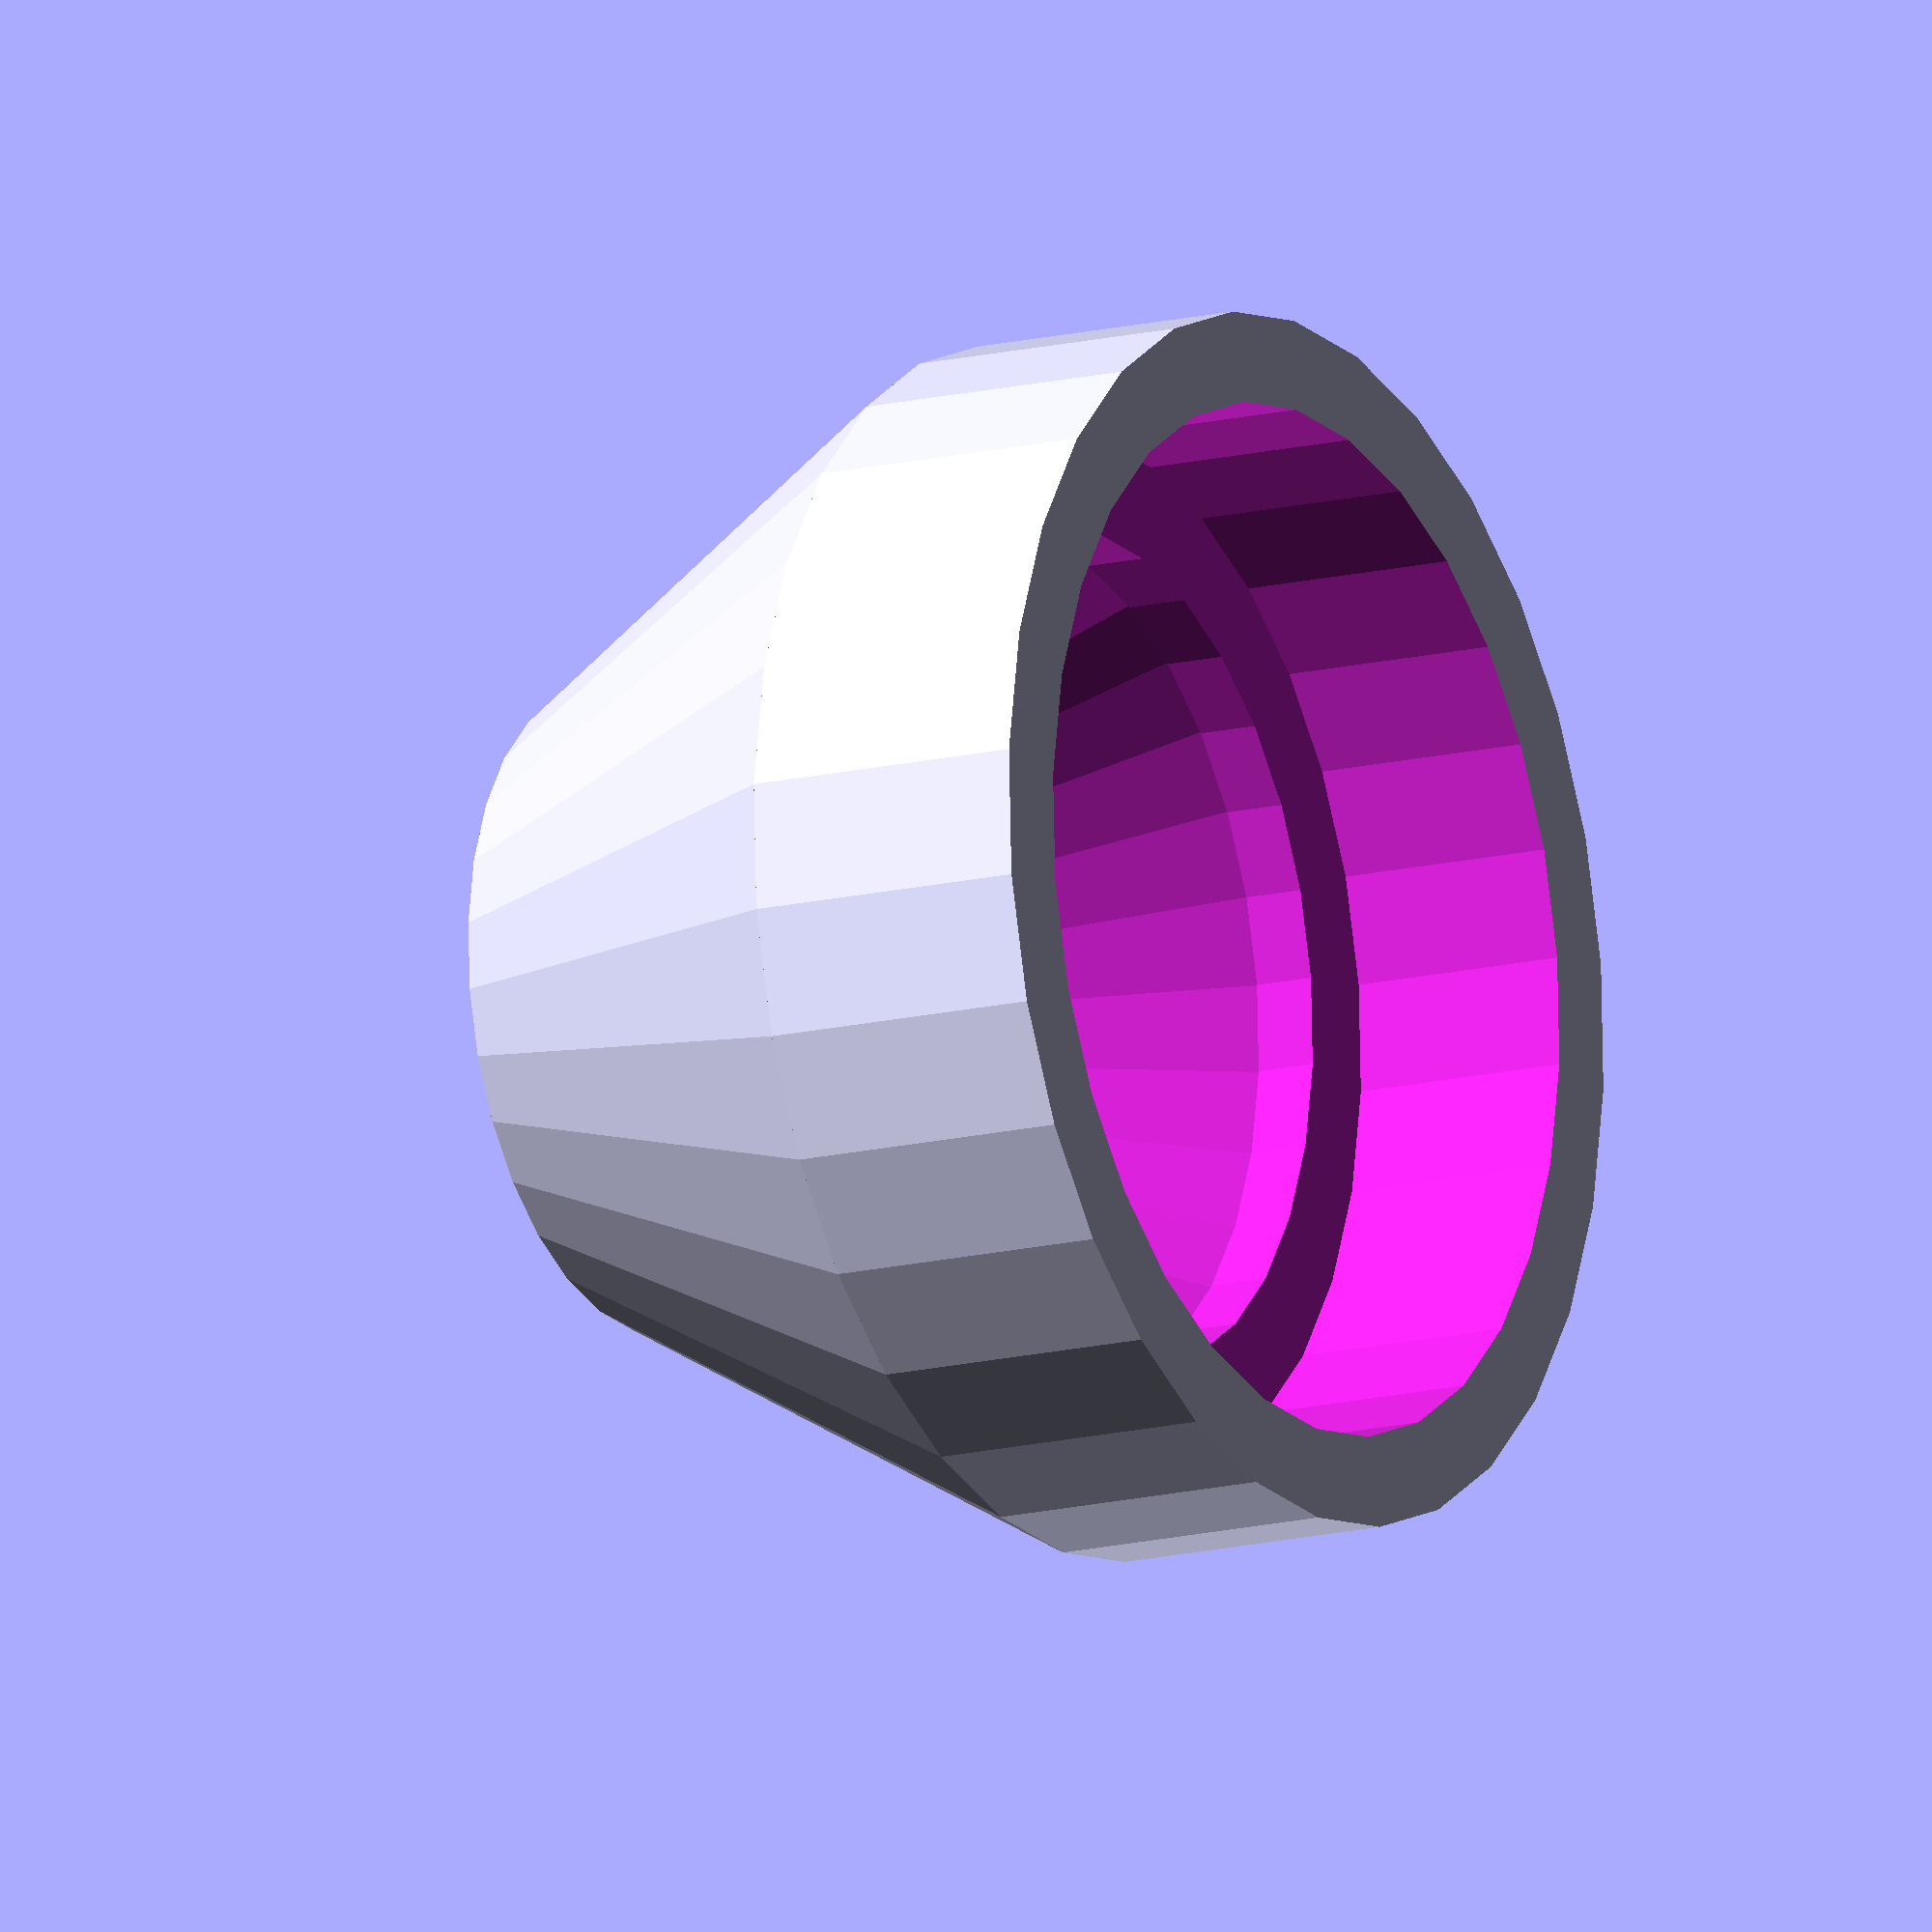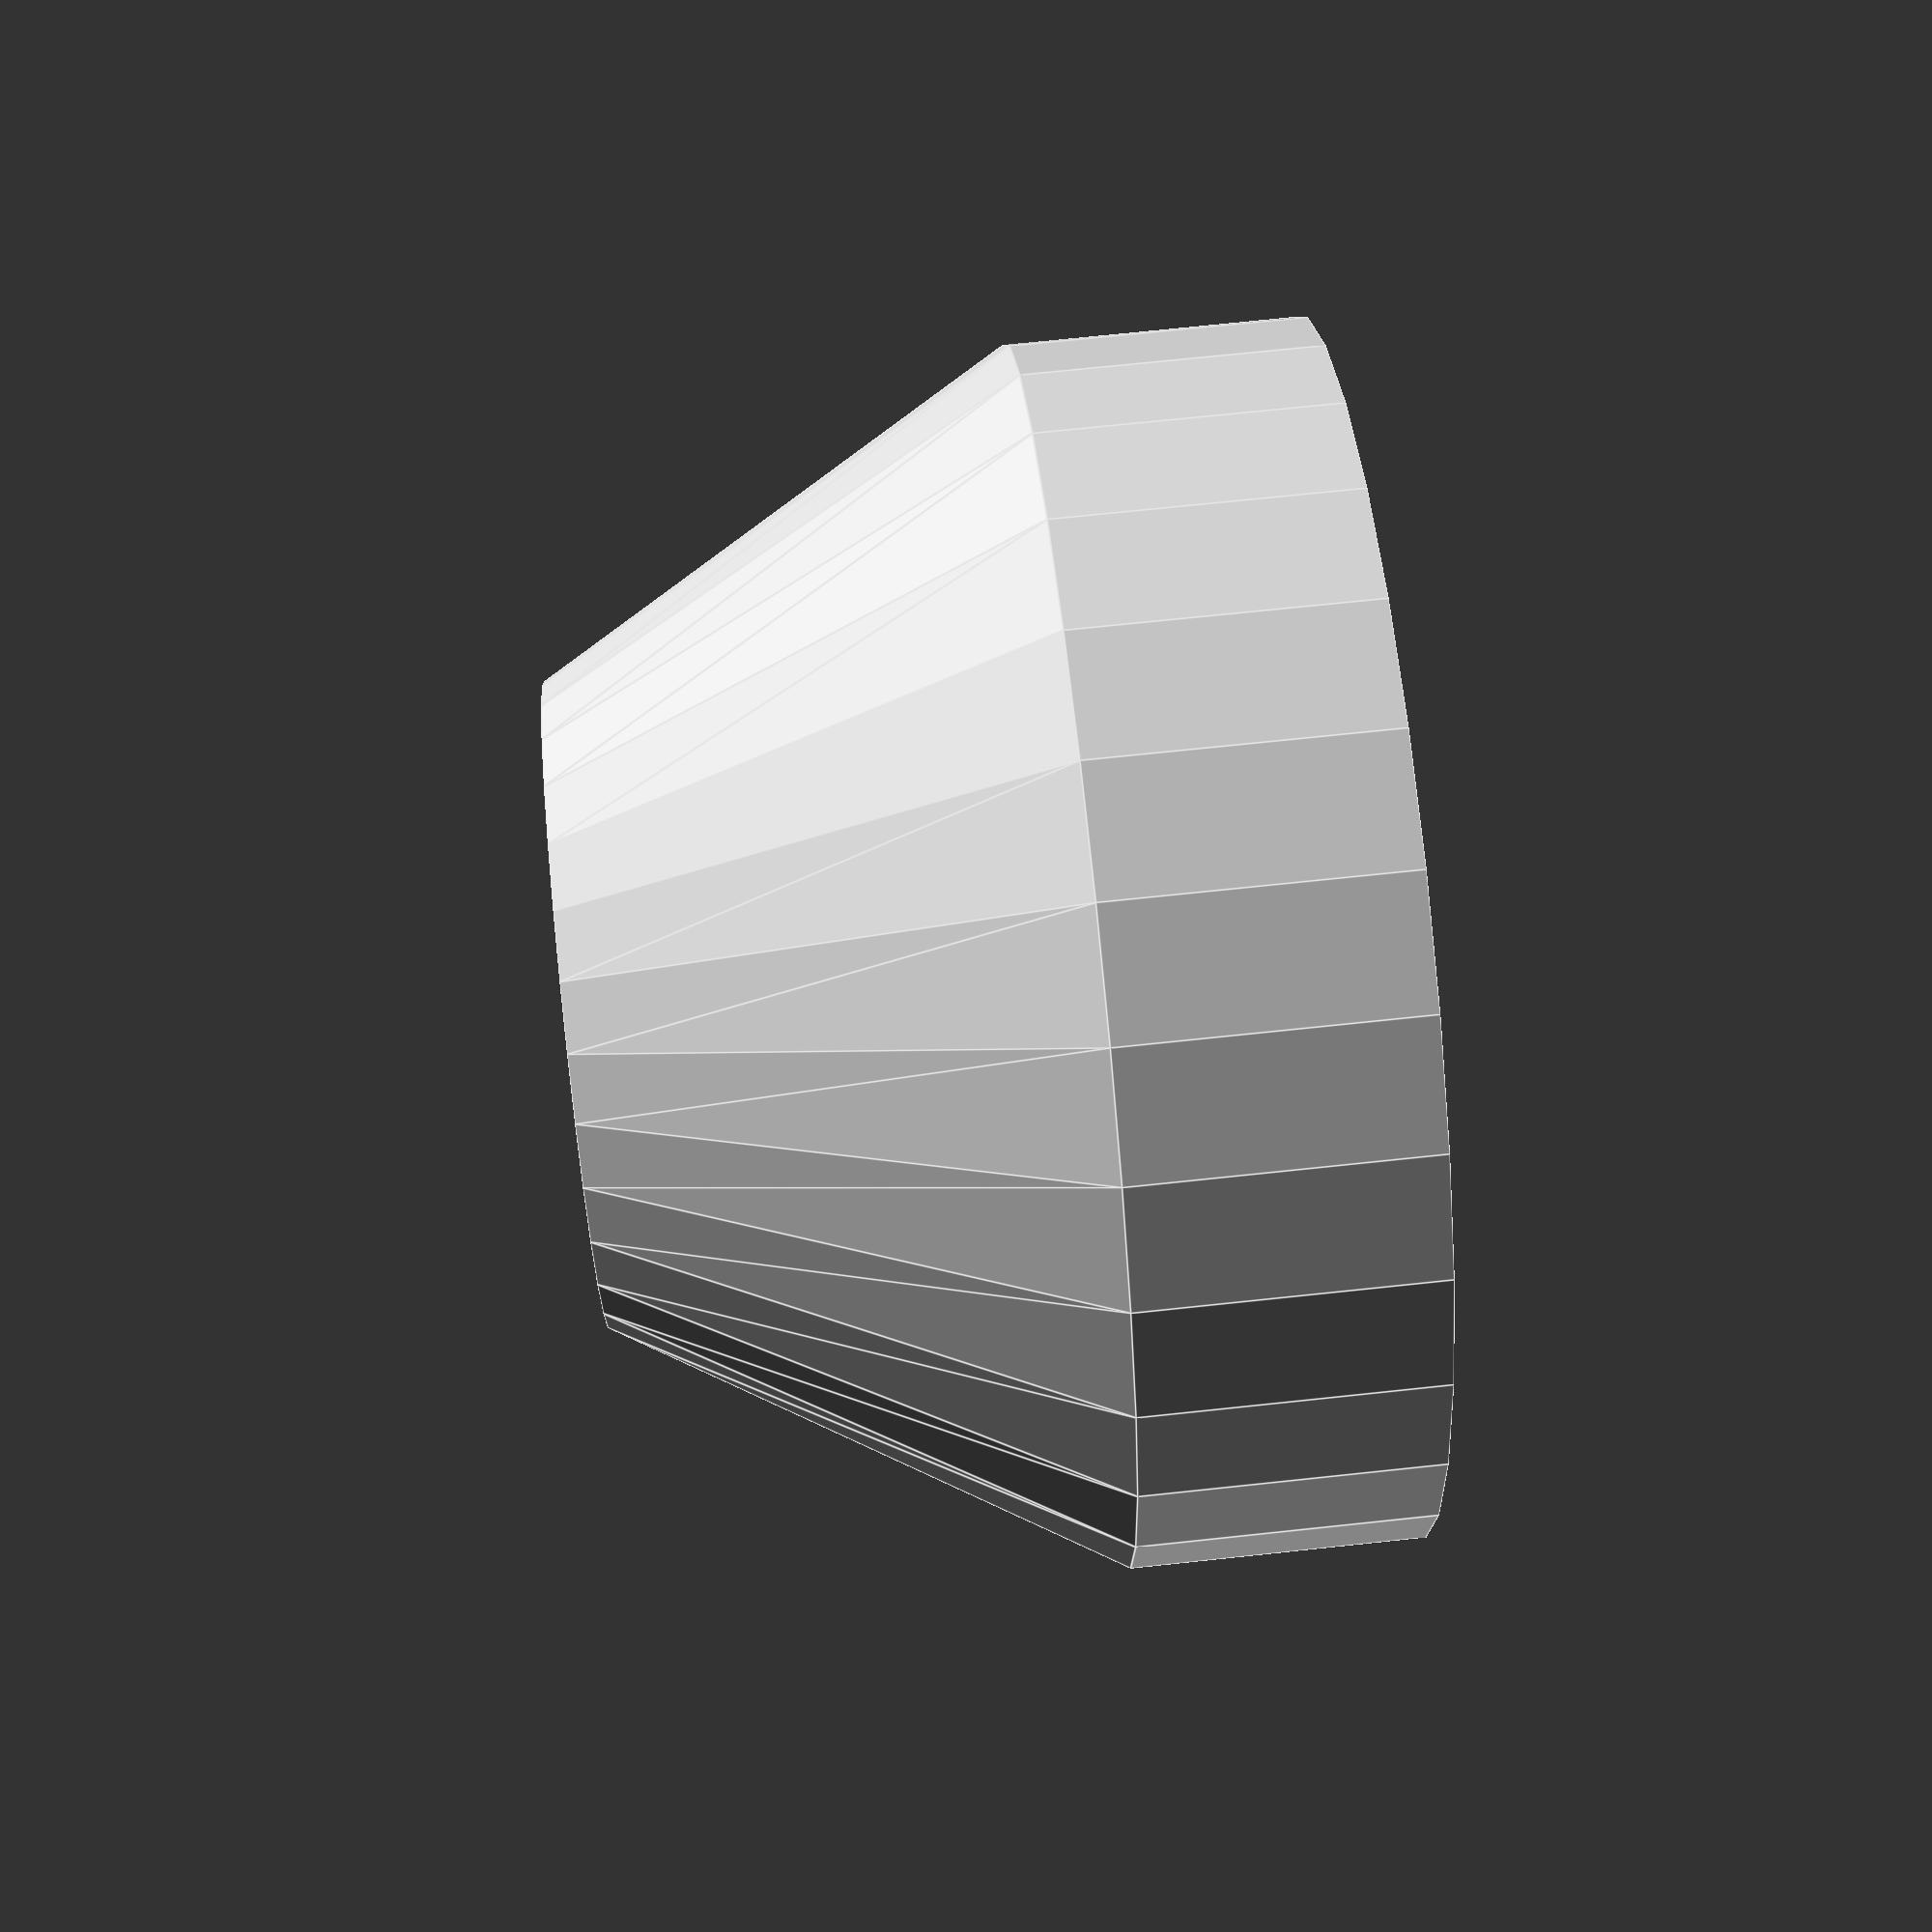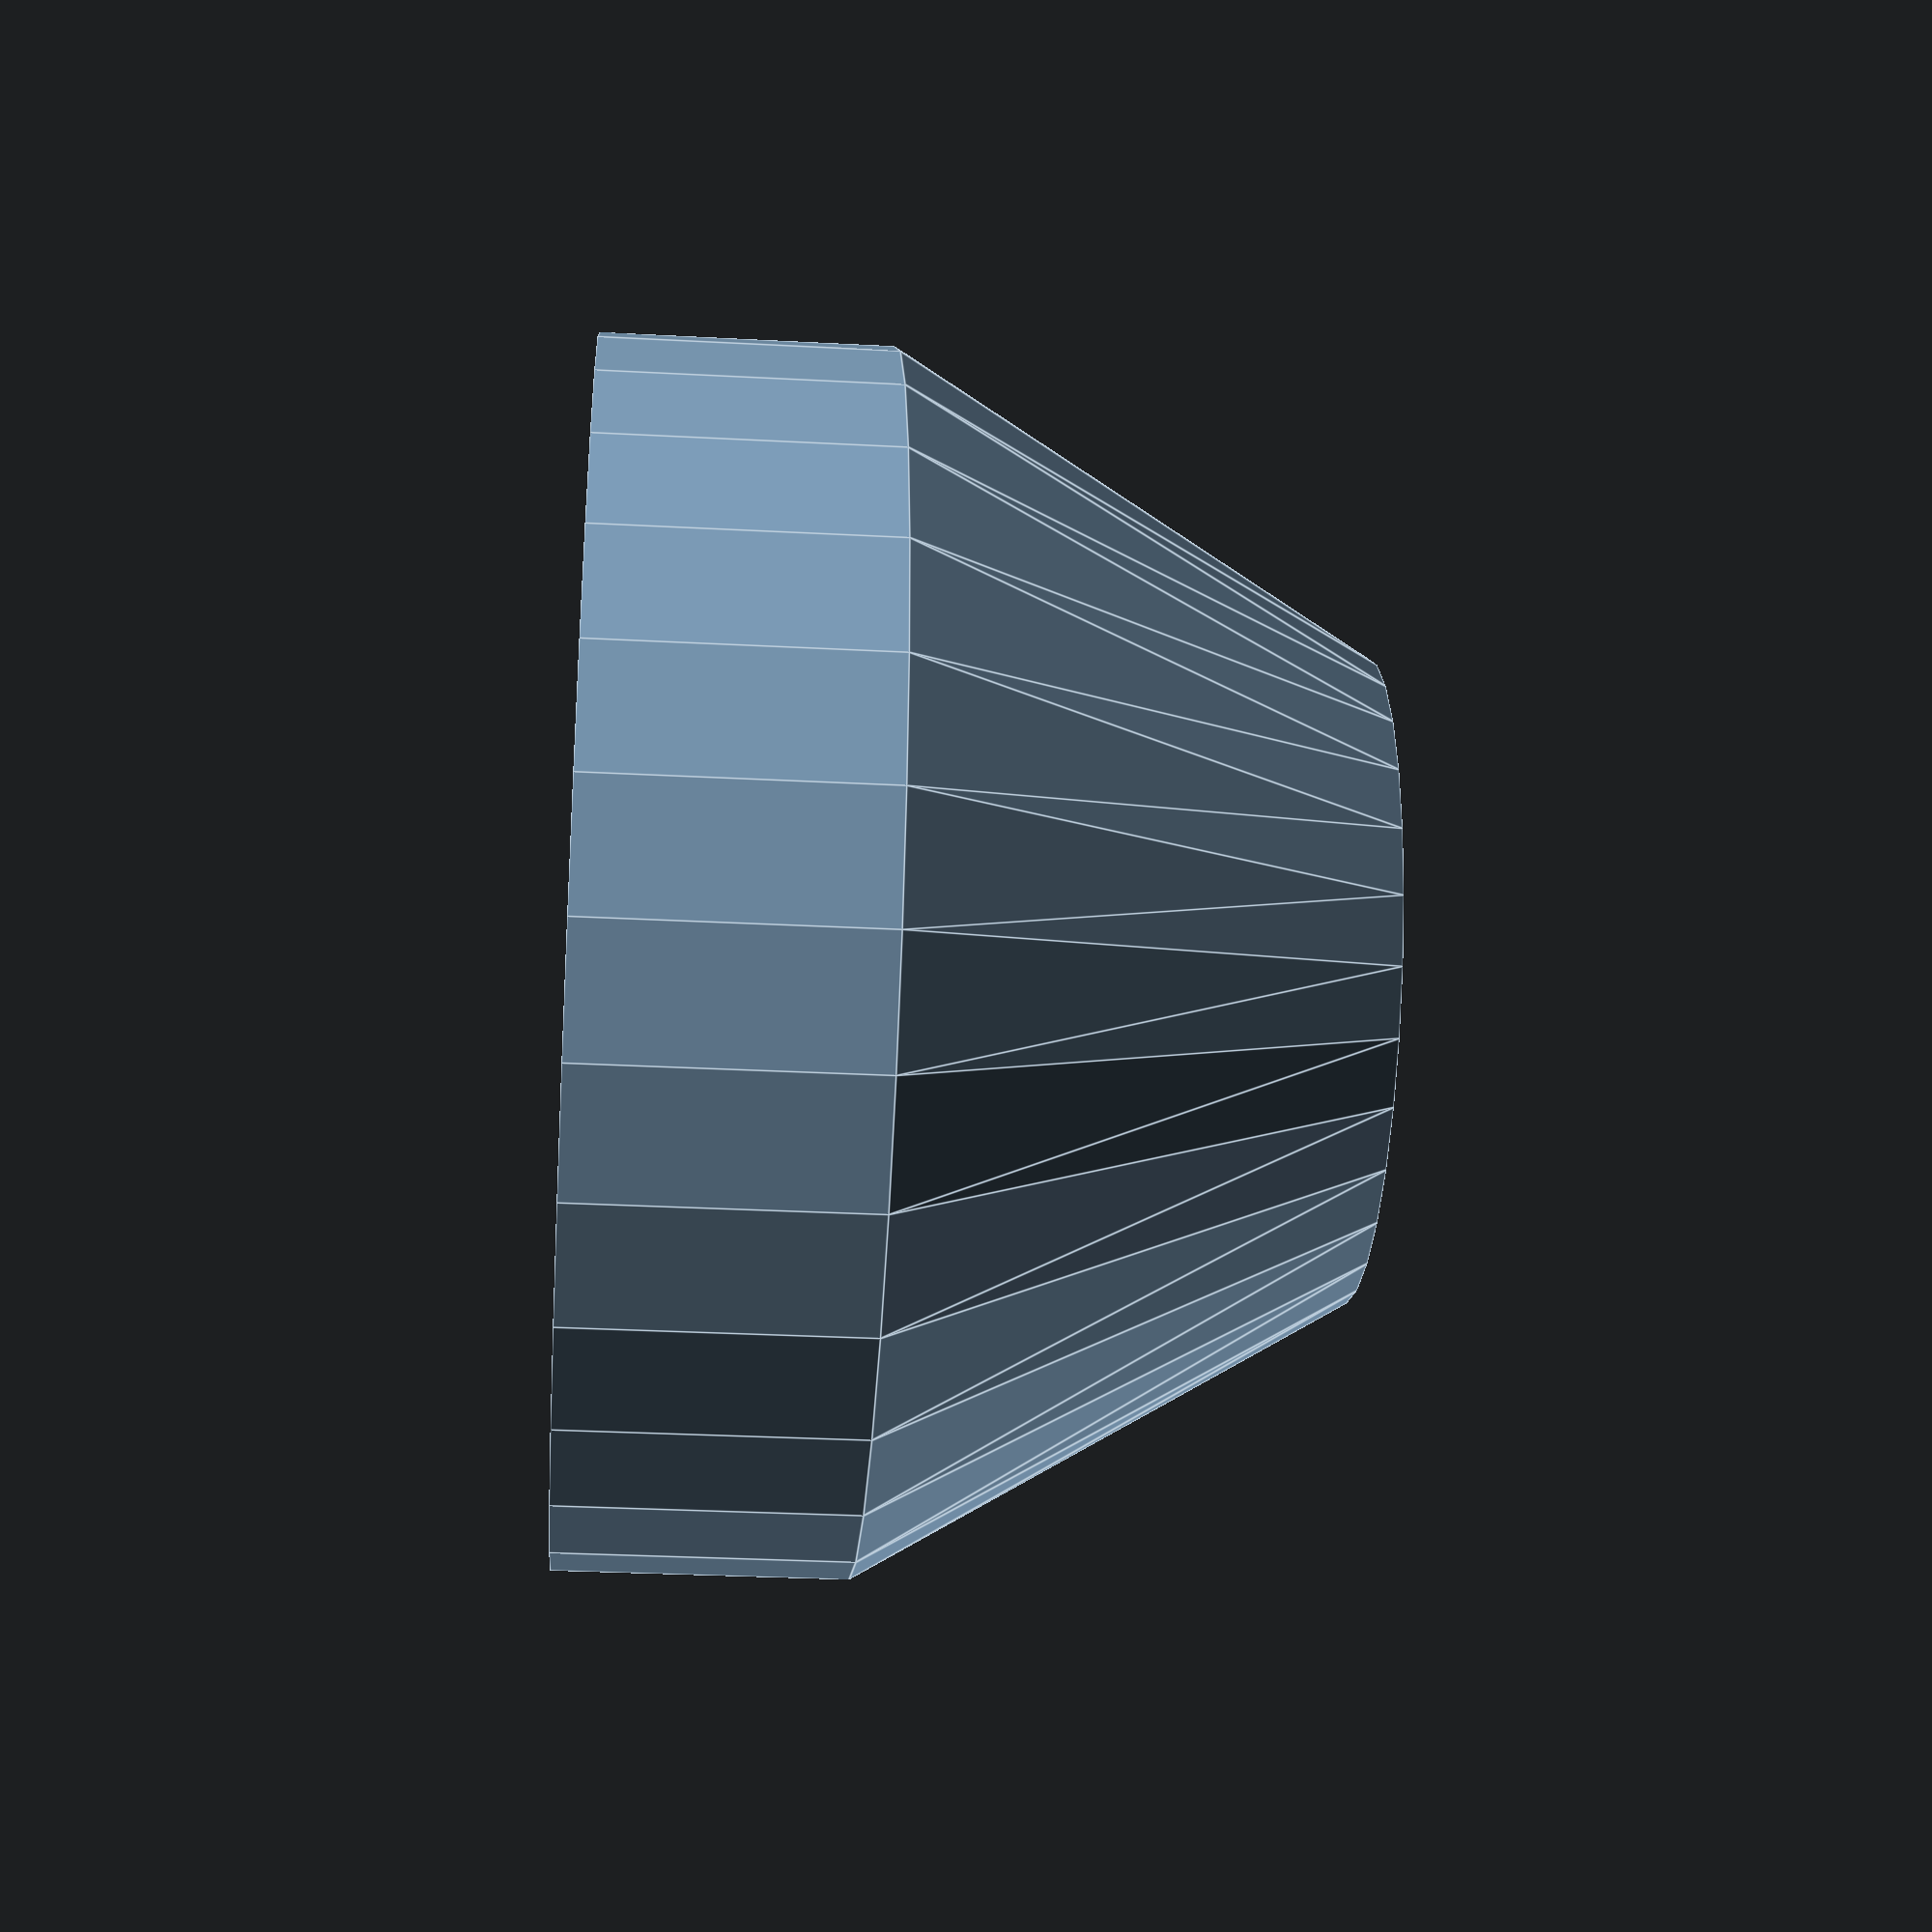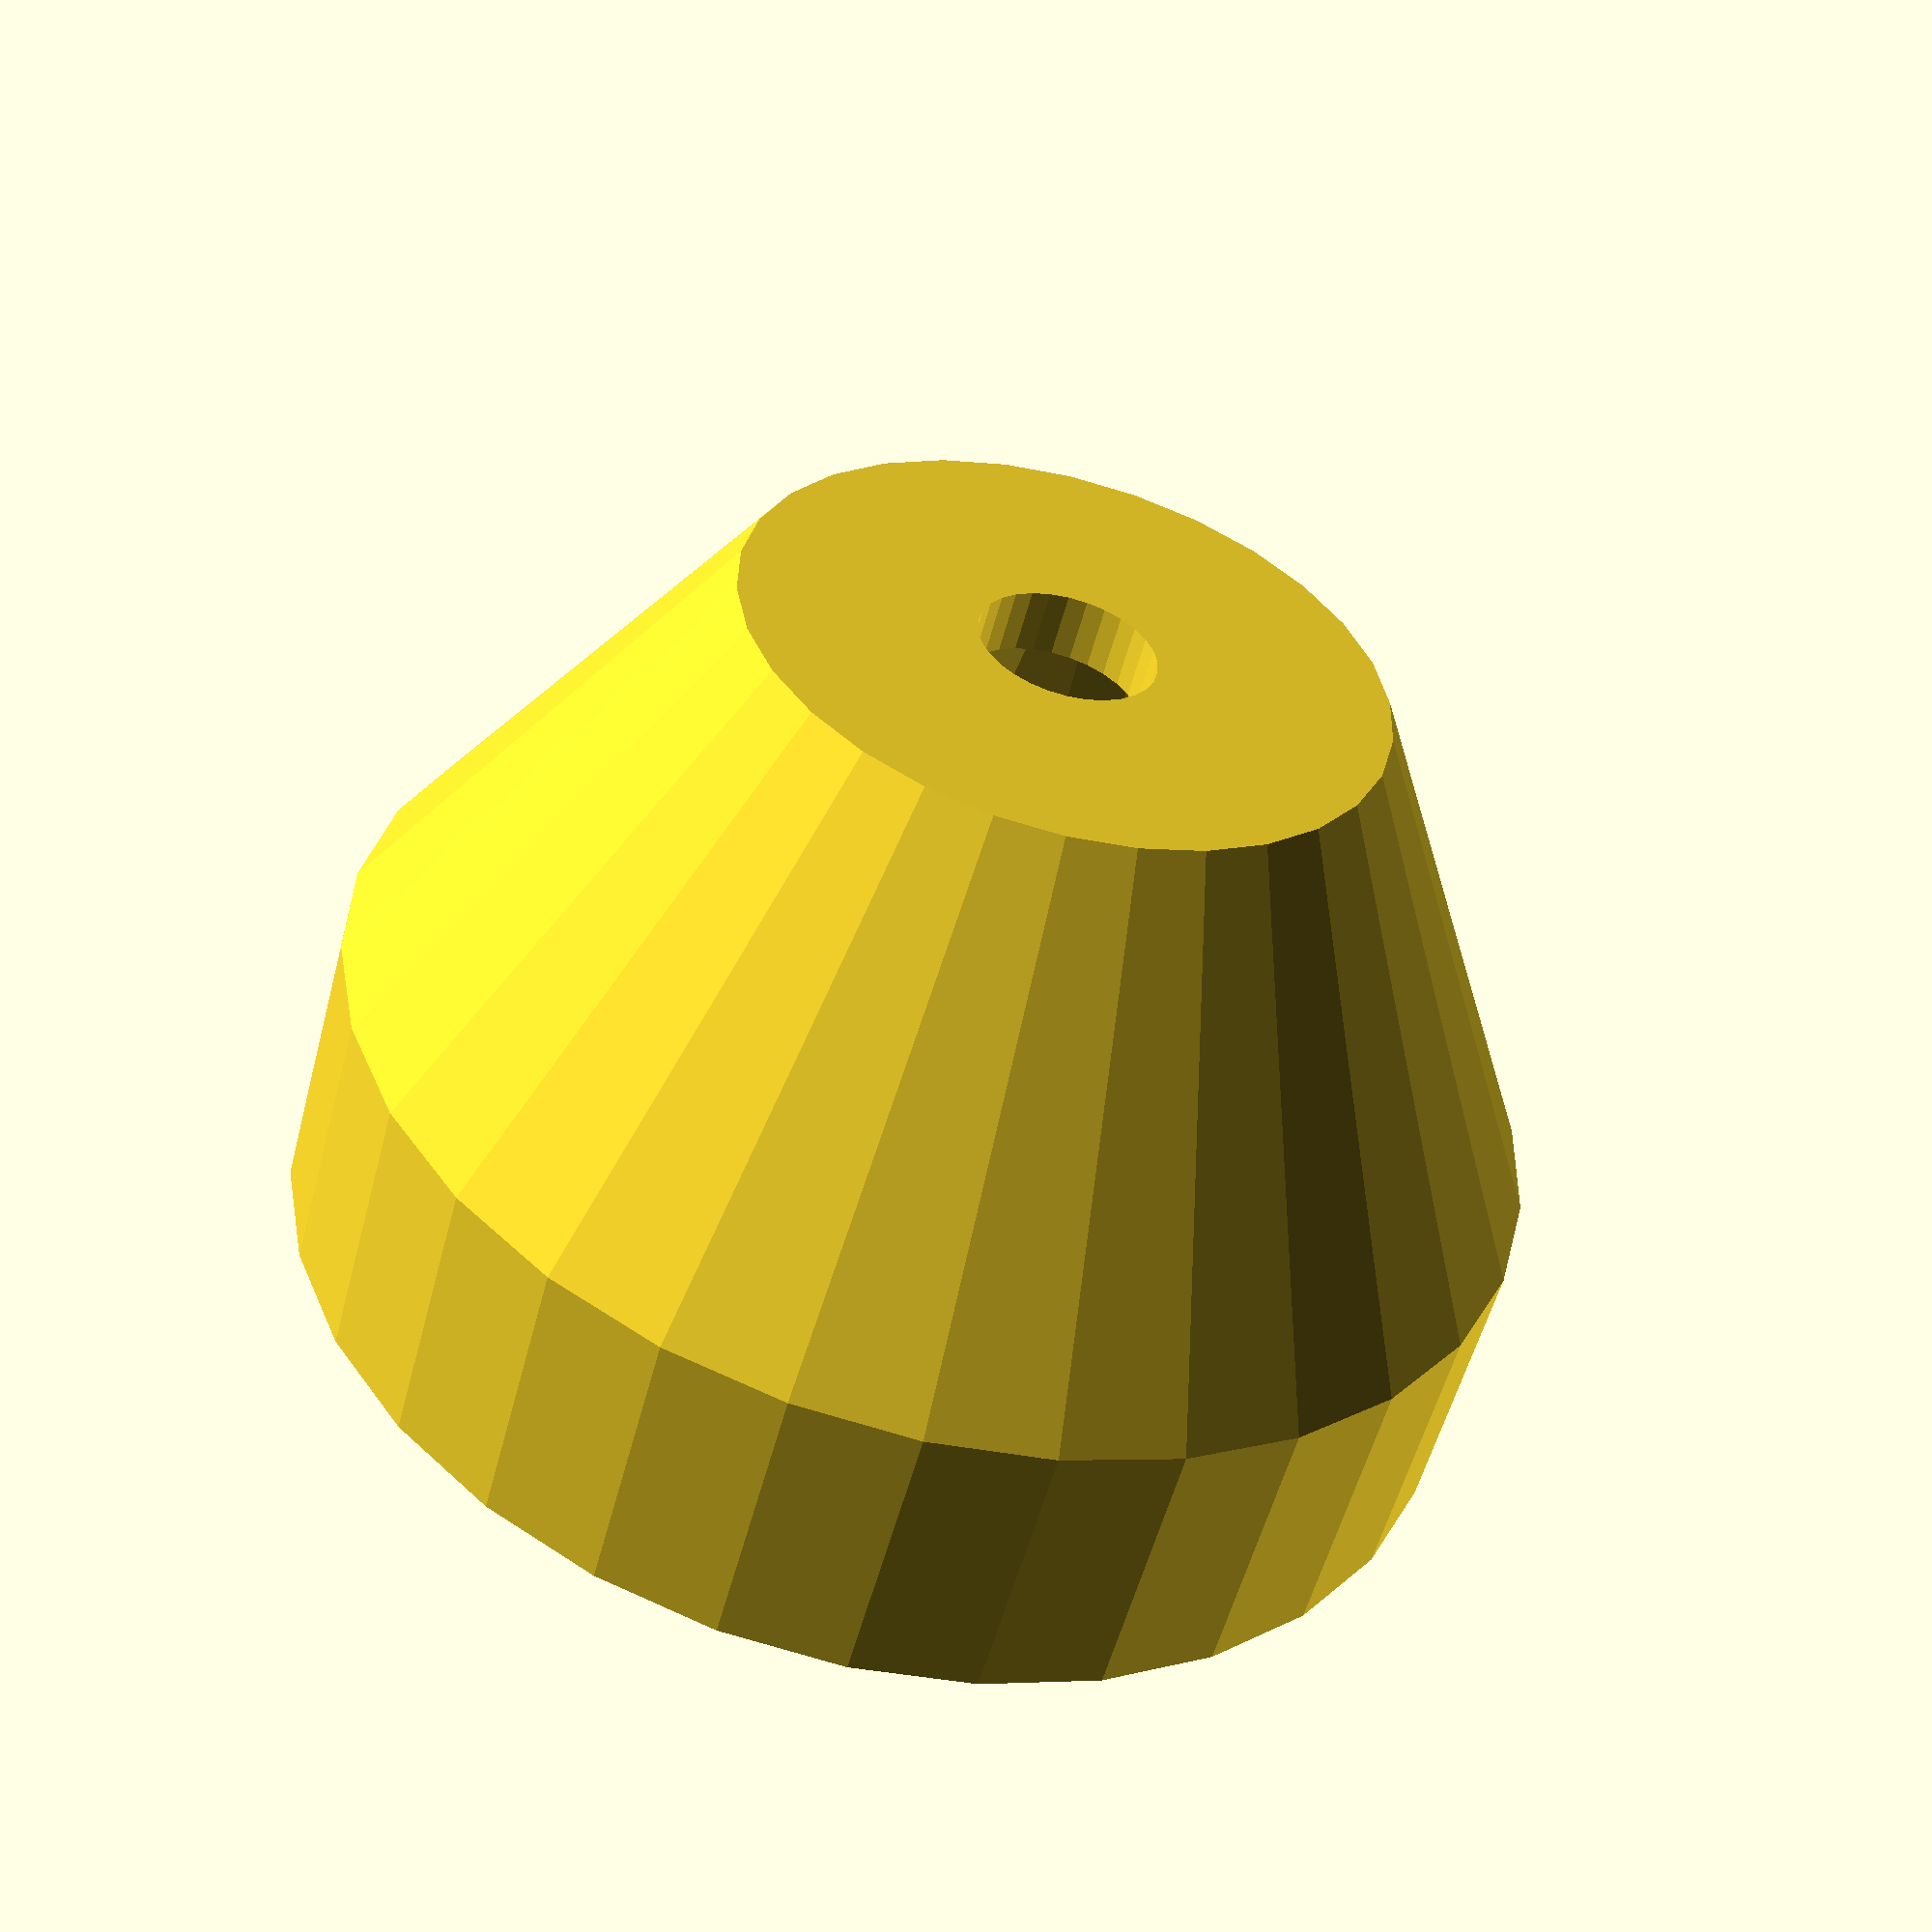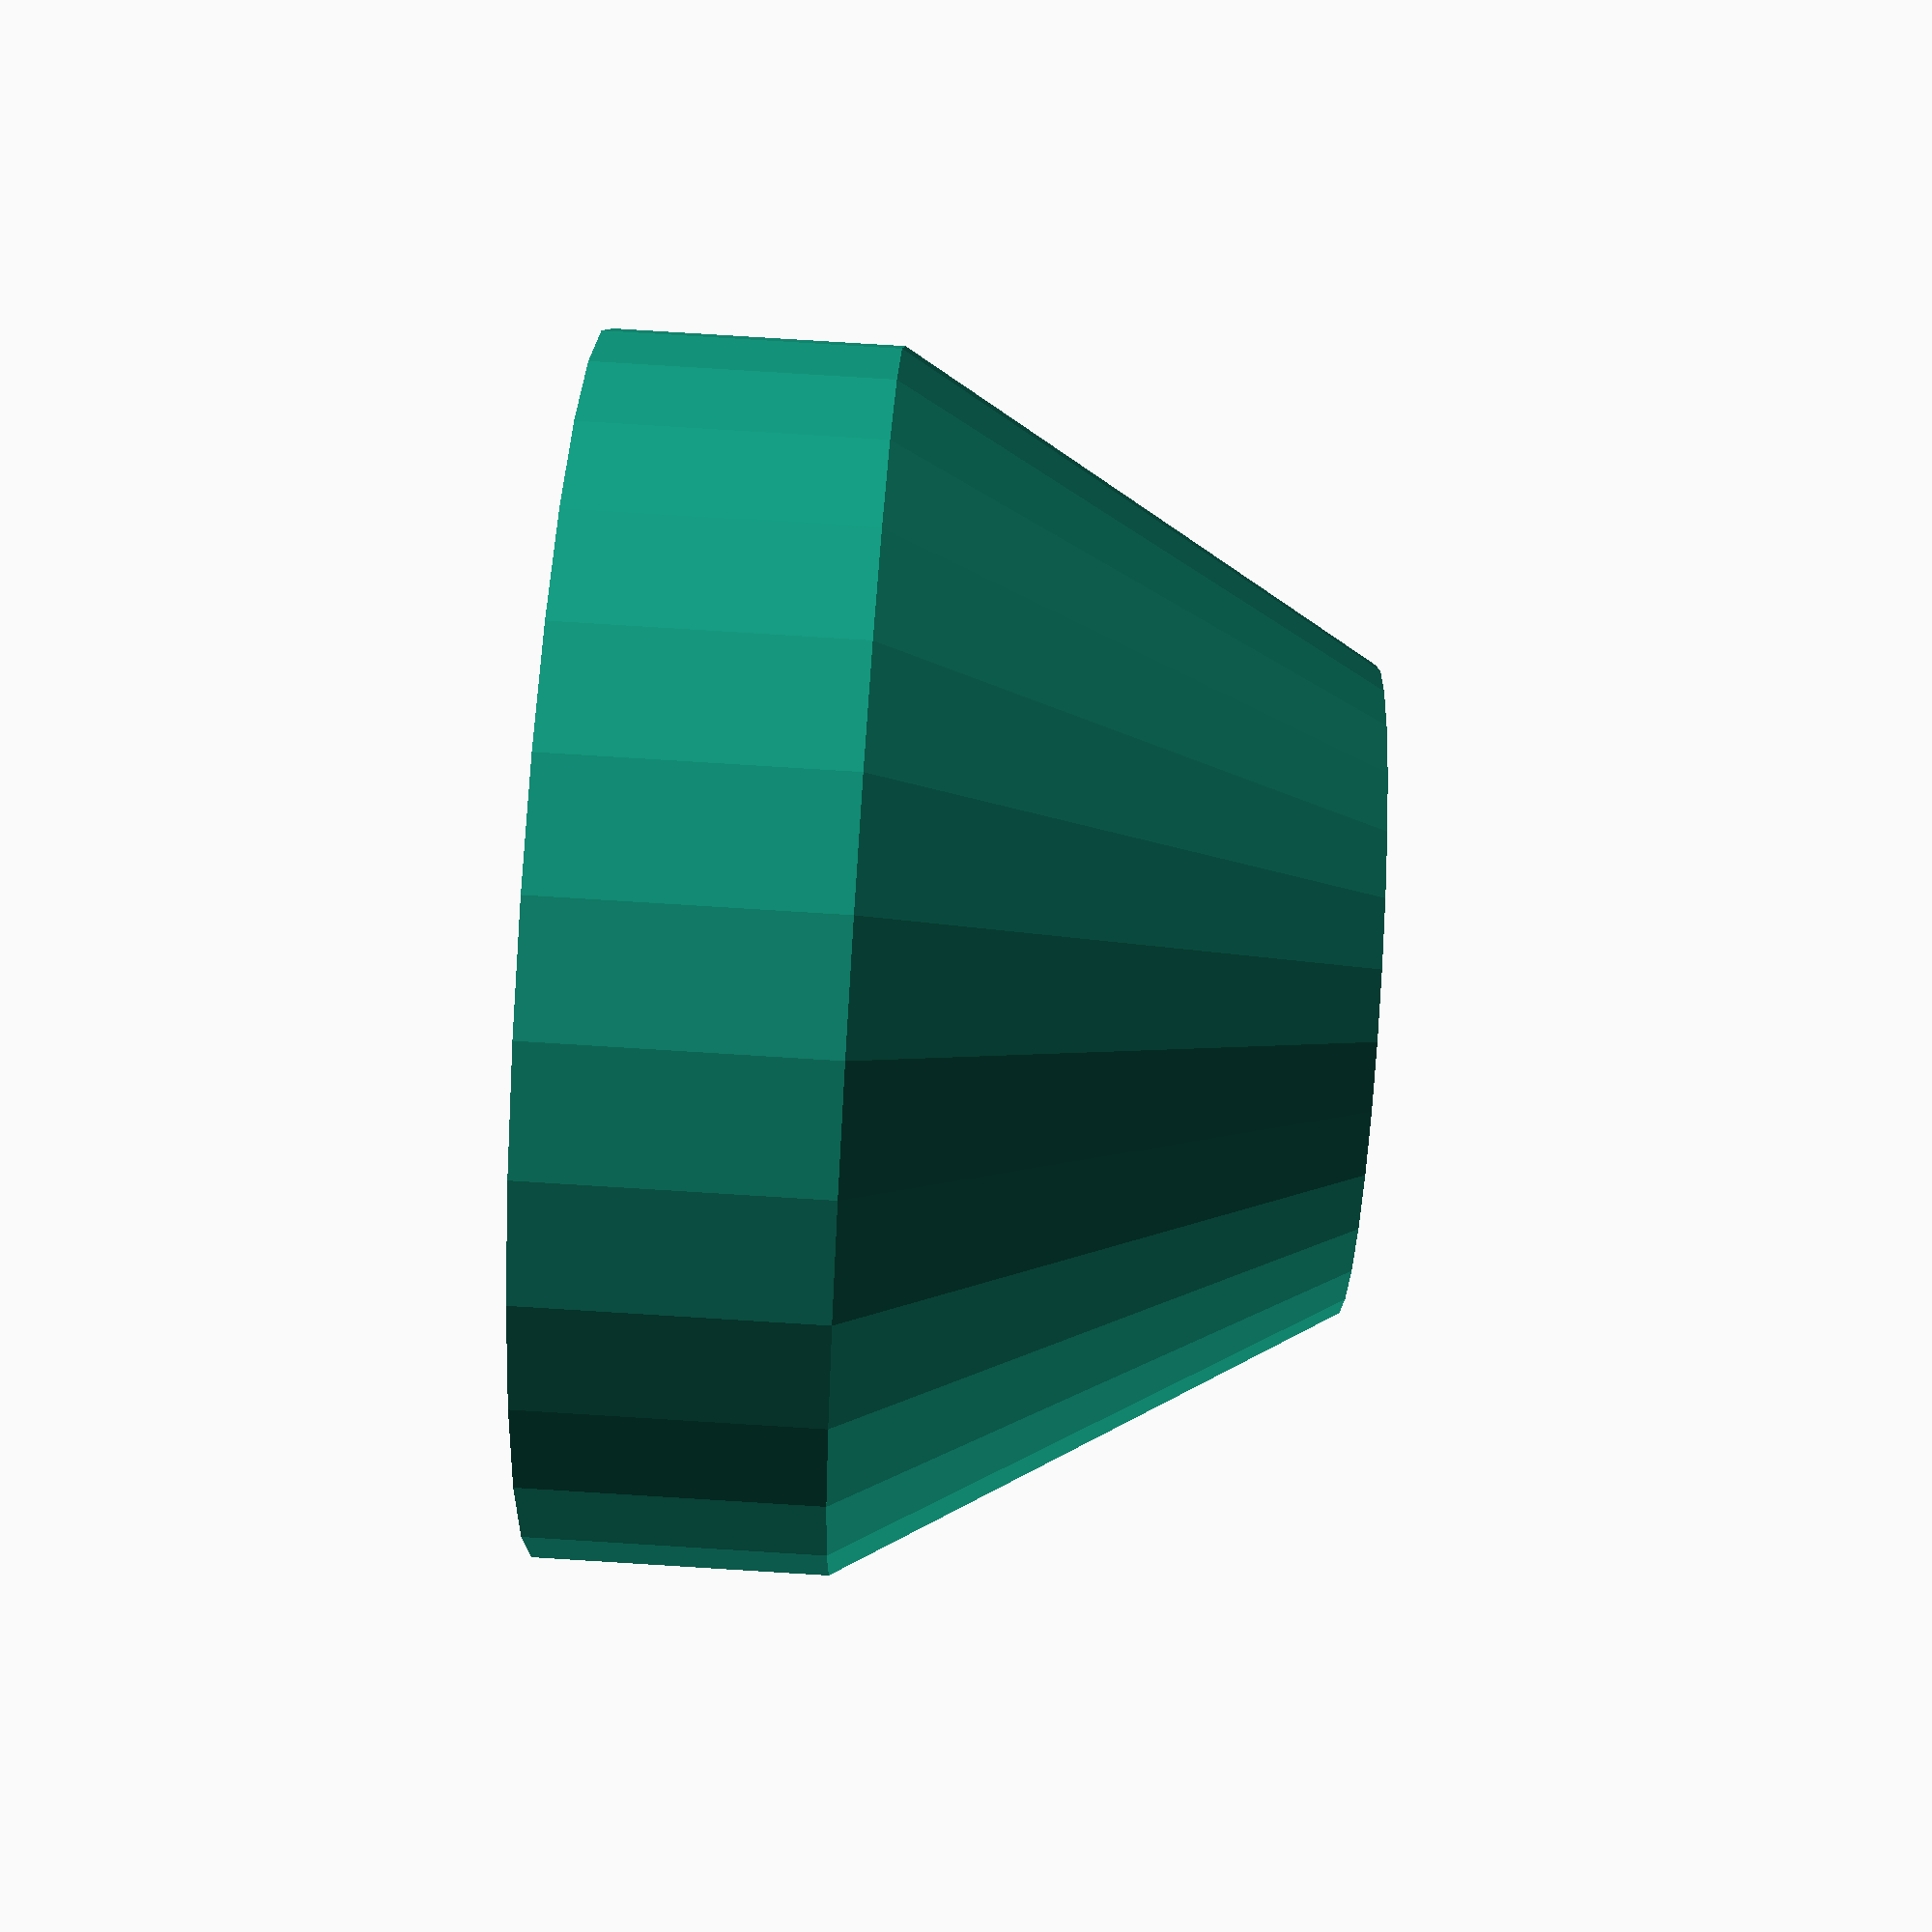
<openscad>
/*
dia = 31.75;
hi = 9;
cut = 0;
*/


dia = 31.75;
hi = 14;
cut = 5;


translate([0,0,0])mouse_conenozzle(dia,hi,cut);


module mouse_conenozzle(dia,hi,cut){
//dia = 31;
//hi = 9;
difference(){
union(){
translate([0,0,hi+1])cylinder(r=(dia+6)/2,h=hi-cut,$fn=30);
cylinder(r2=(dia+6)/2,r1=10,h=hi+1,$fn=30);
}
translate([0,0,2])cylinder(r1=(dia*0.4)/2,r2=(dia+0.6-6.125)/2,h=hi-0.9,$fn=30);
translate([0,0,hi+3])cylinder(r=(dia+0.4)/2,h=hi*3,$fn=30);
translate([0,0,hi+1])cylinder(r=(dia+0.4-6.125)/2,h=hi*3,$fn=30);
translate([0,0,-1])cylinder(r=(5.5)/2,h=hi*3,$fn=30);
}
}





</openscad>
<views>
elev=14.3 azim=315.7 roll=299.1 proj=o view=wireframe
elev=109.2 azim=135.0 roll=276.1 proj=p view=edges
elev=30.6 azim=159.9 roll=85.6 proj=p view=edges
elev=234.1 azim=244.6 roll=14.5 proj=p view=solid
elev=274.9 azim=283.3 roll=93.5 proj=p view=wireframe
</views>
